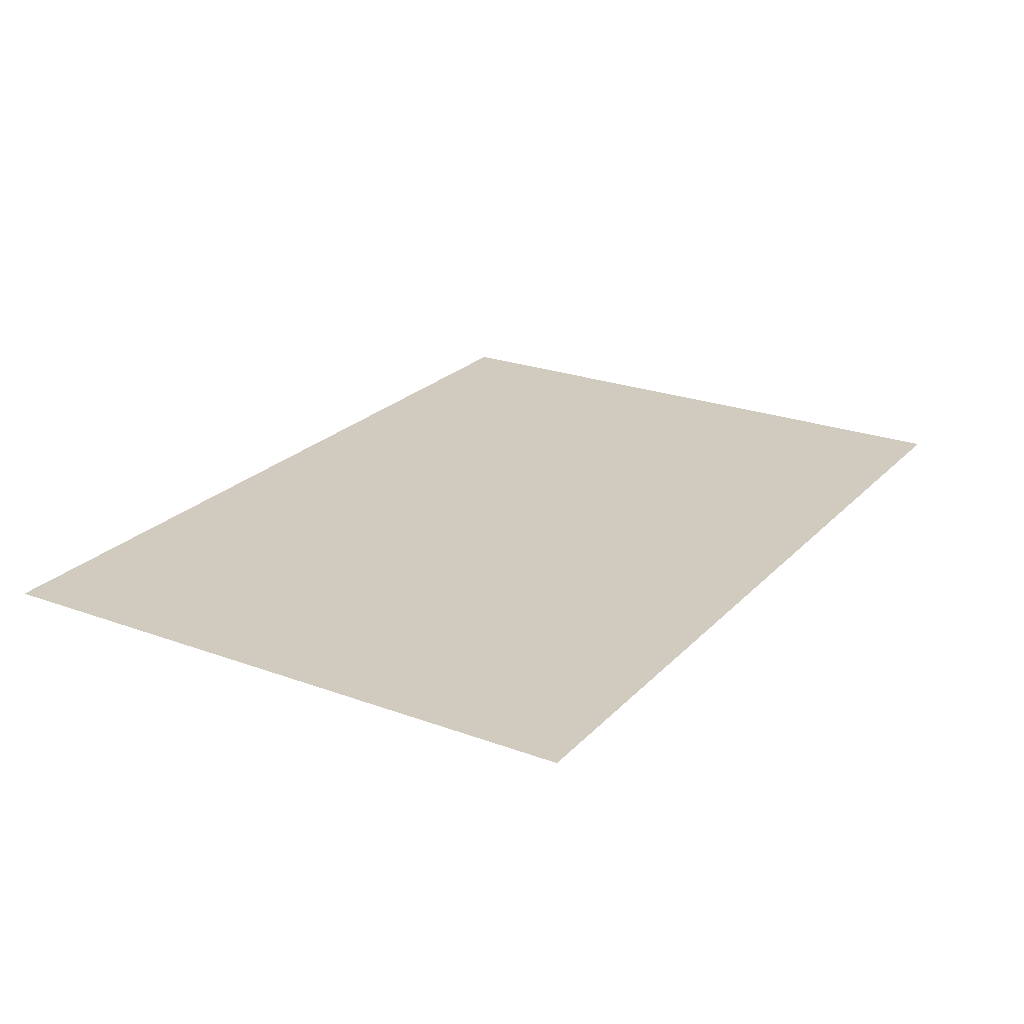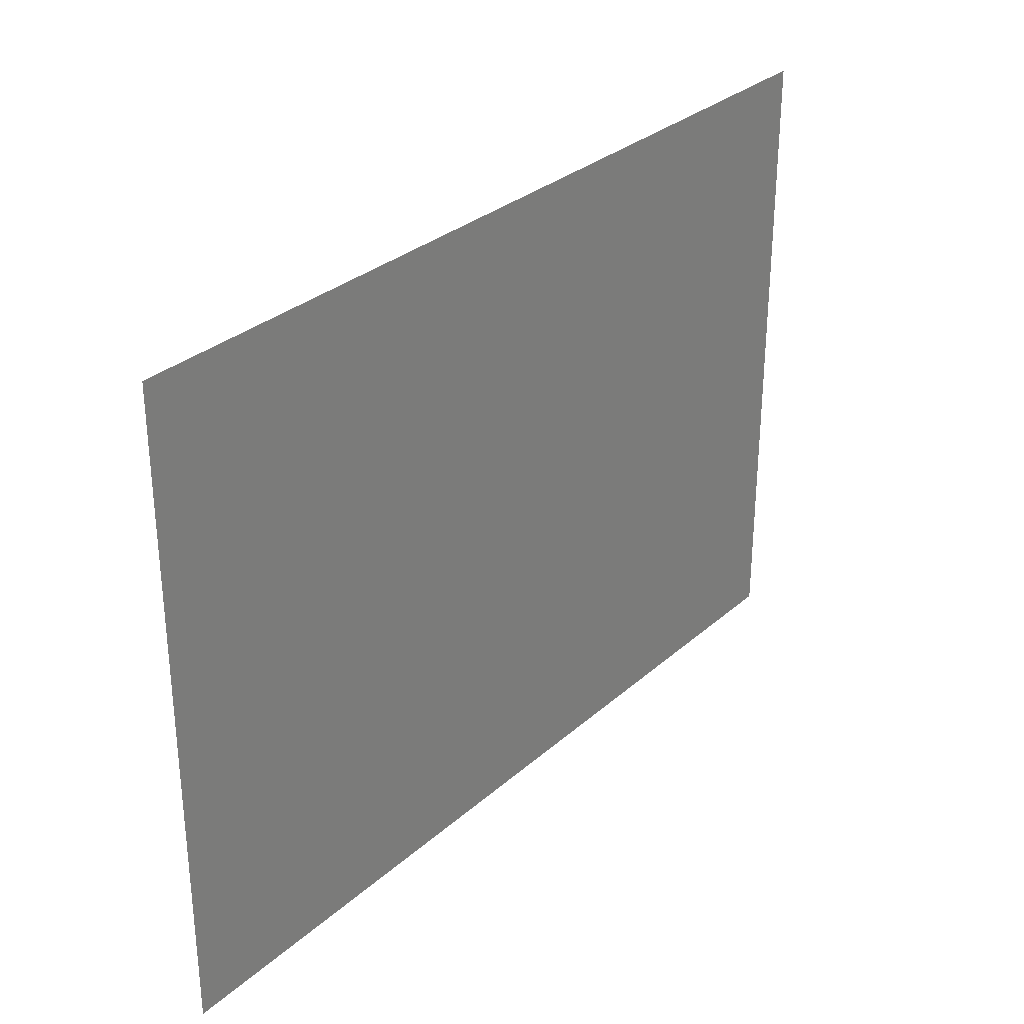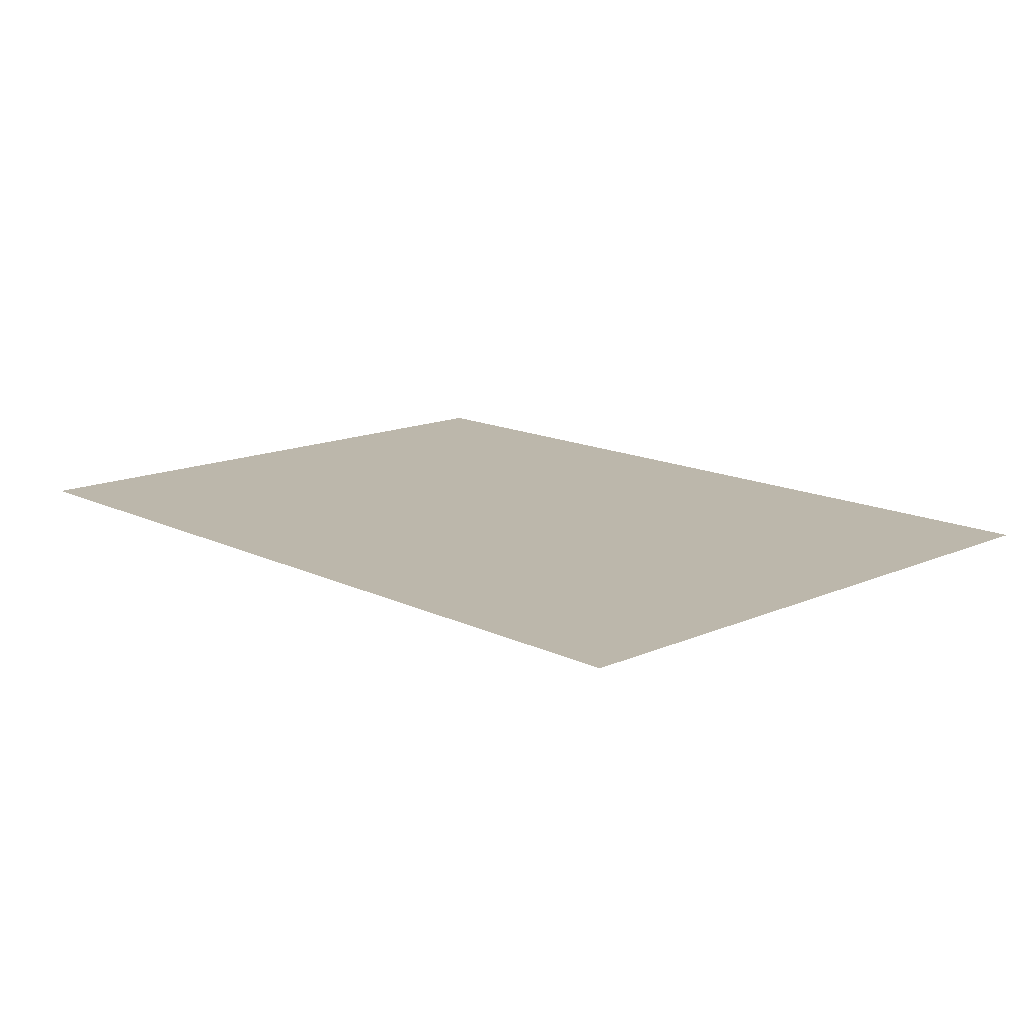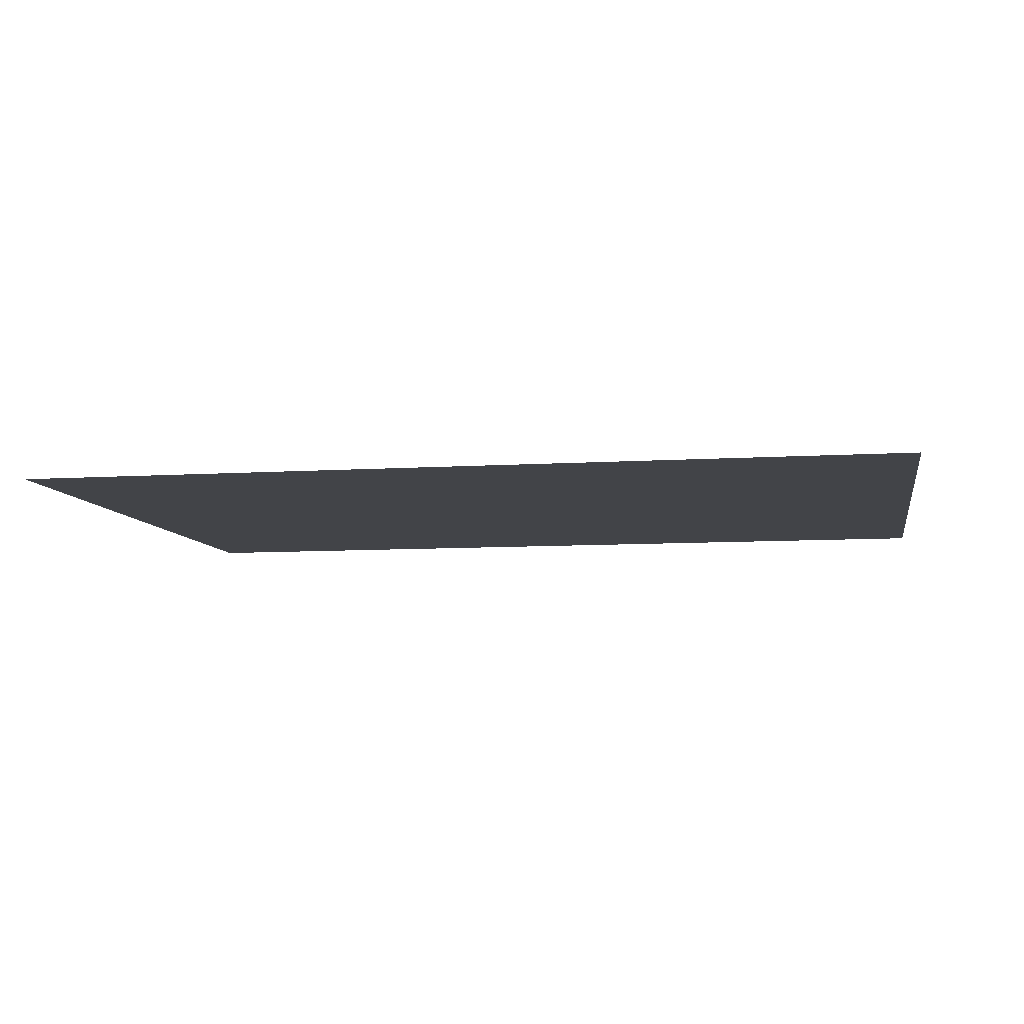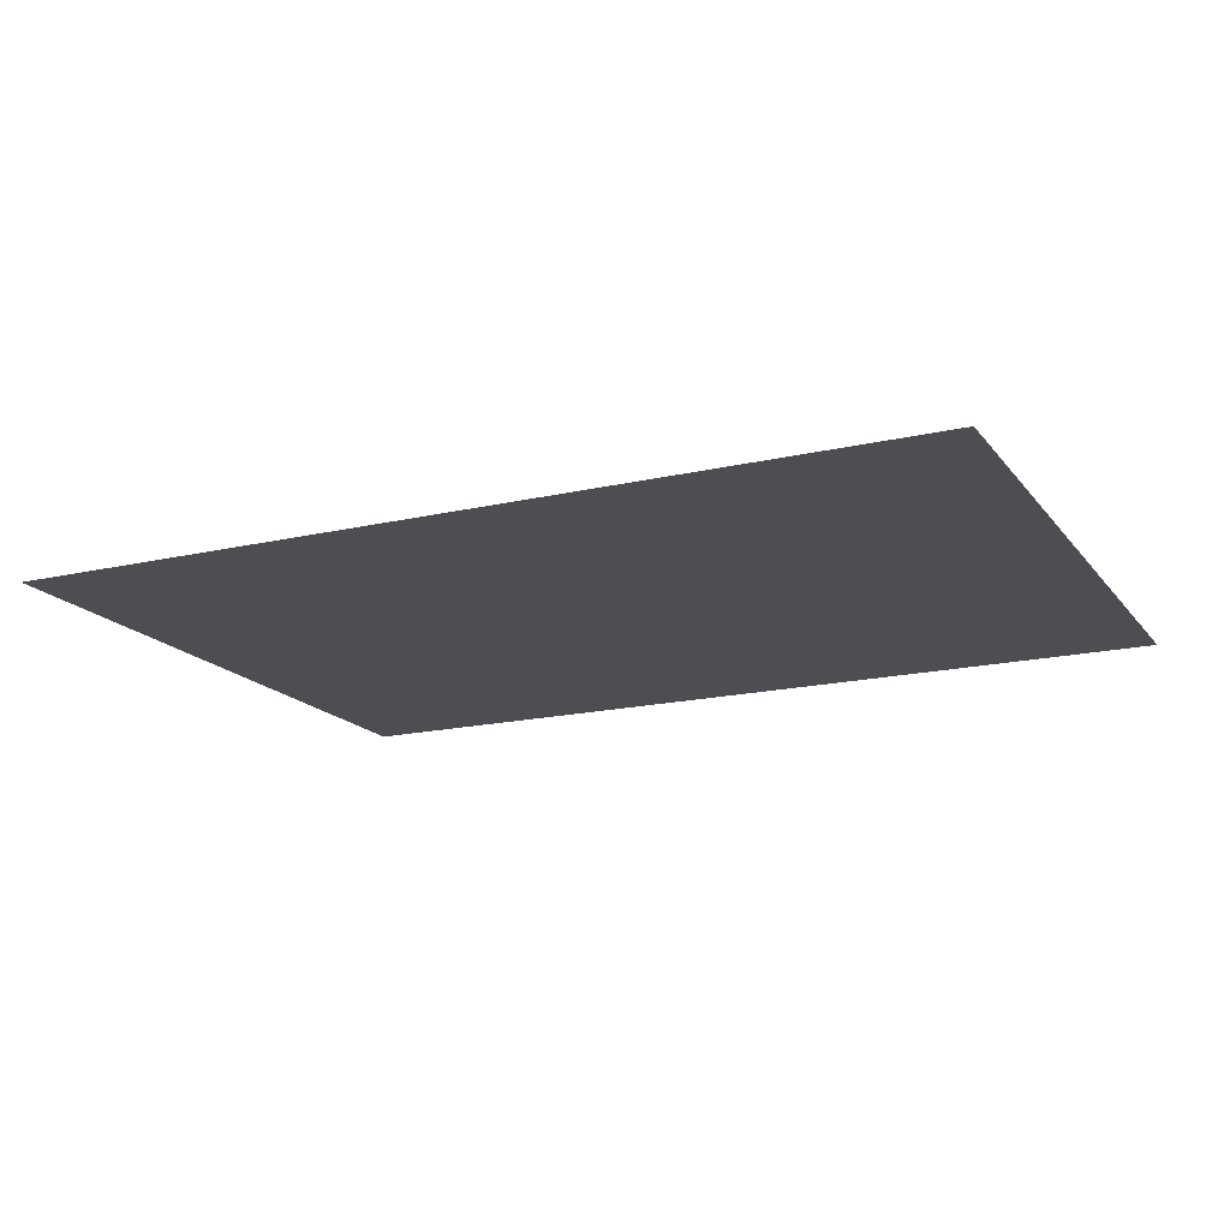
<metadata>
{"format":"obj","ext":"obj","renderer":"f3d","projection":"perspective","resolution":1024,"background":"white","views":[{"elev":23.6,"azim":121.6,"up":"+Z"},{"elev":30.6,"azim":128.7,"up":"+Y"},{"elev":14.3,"azim":-133.6,"up":"+Z"},{"elev":-8.1,"azim":10.2,"up":"+Z"},{"elev":-17.1,"azim":25.1,"up":"+Z"}]}
</metadata>
<code>
v 125.9 23.44 41.69
v 98.04 23.44 41.69
v 70.21 23.44 41.69
v 125.9 43.44 41.69
v 98.04 43.44 41.69
v 70.21 43.44 41.69
v 125.9 63.44 41.69
v 98.04 63.44 41.69
v 70.21 63.44 41.69
o les_amants
f 2 5 4 1
f 3 6 5 2
f 5 8 7 4
f 6 9 8 5

</code>
